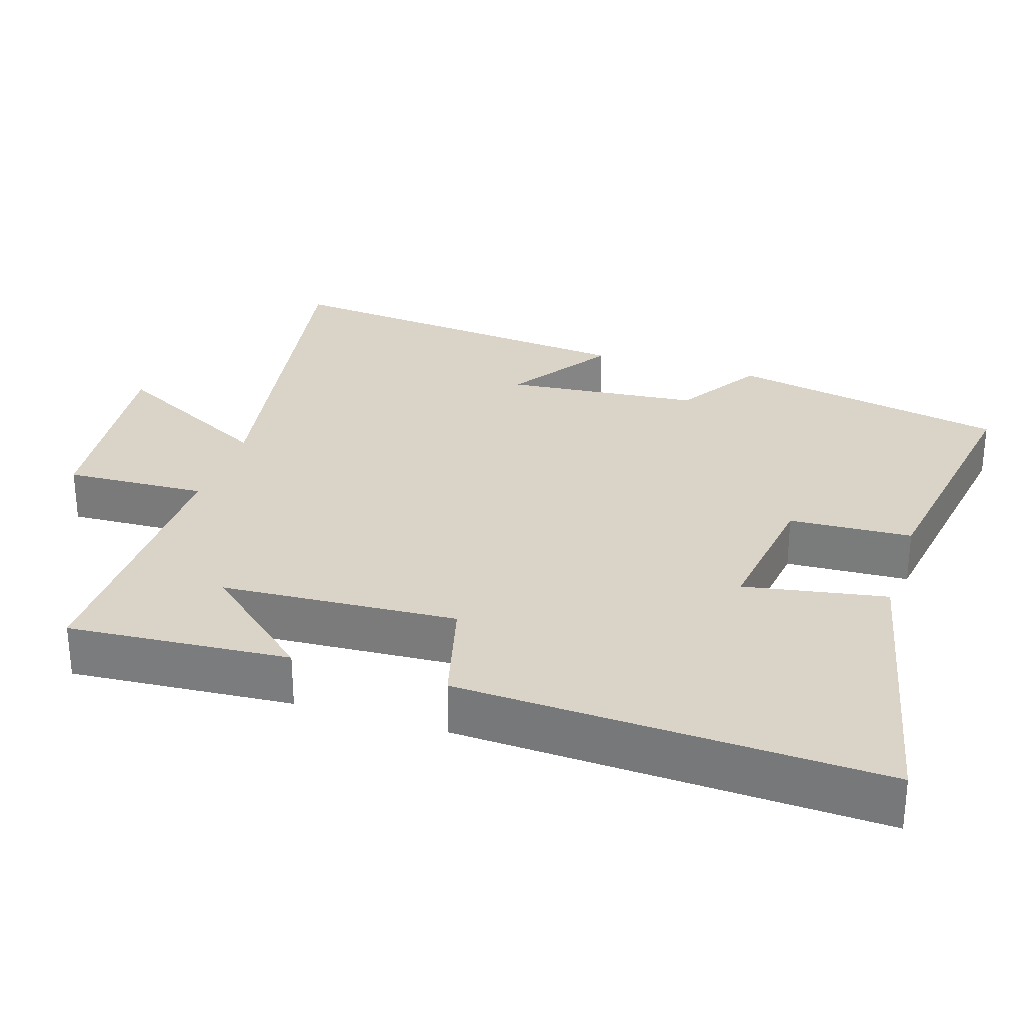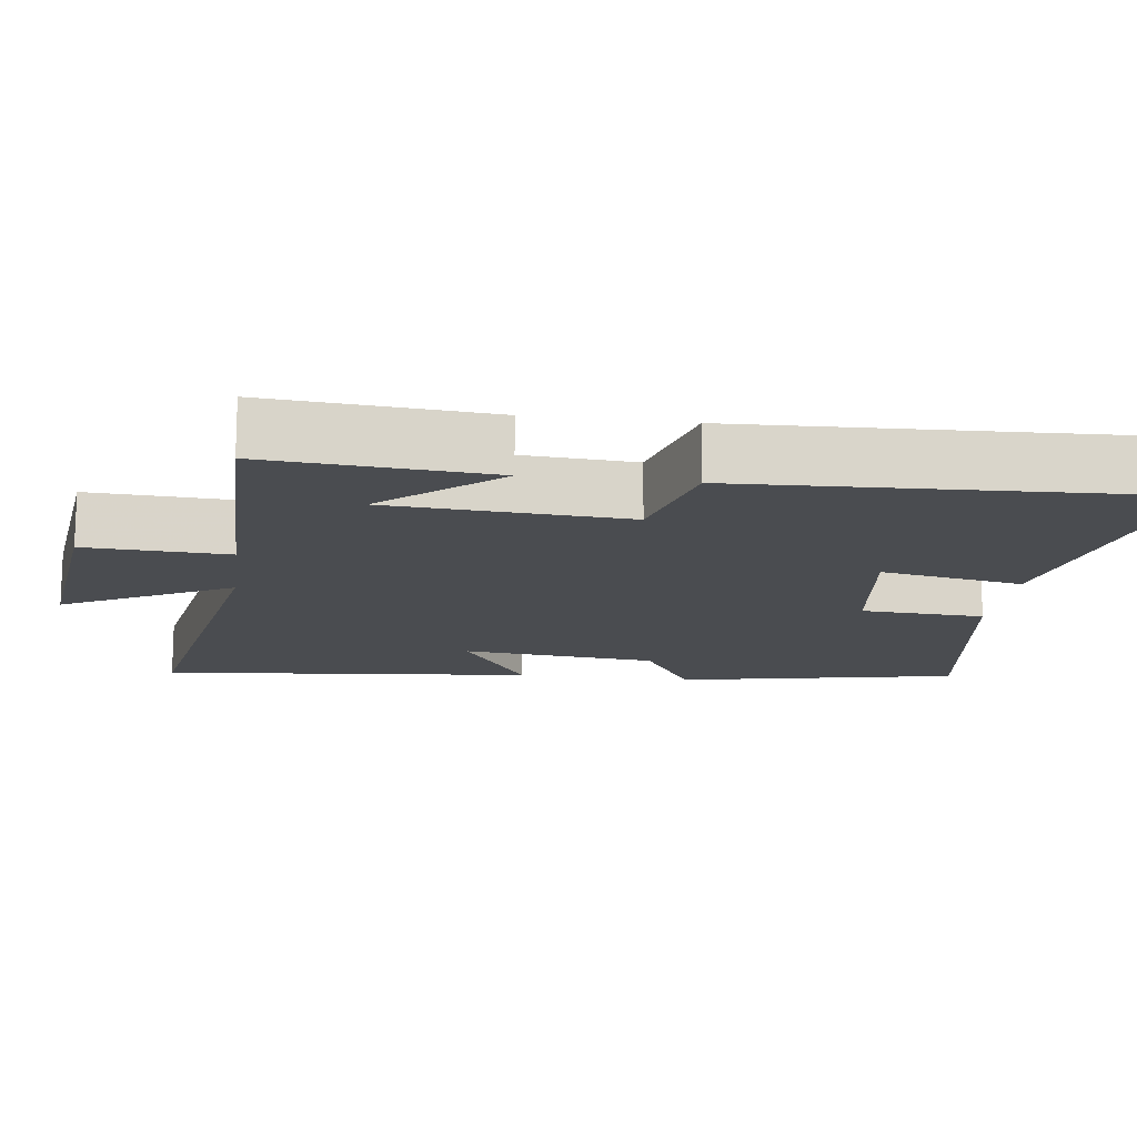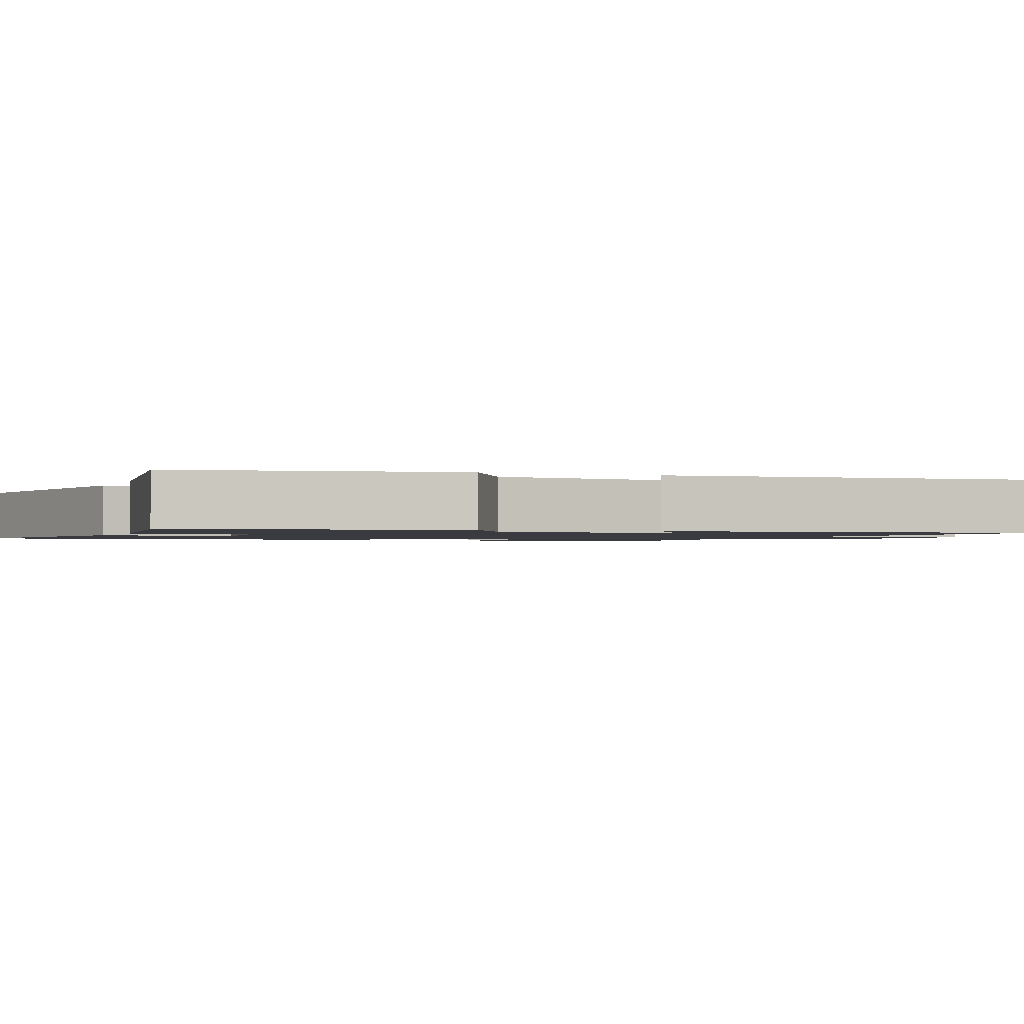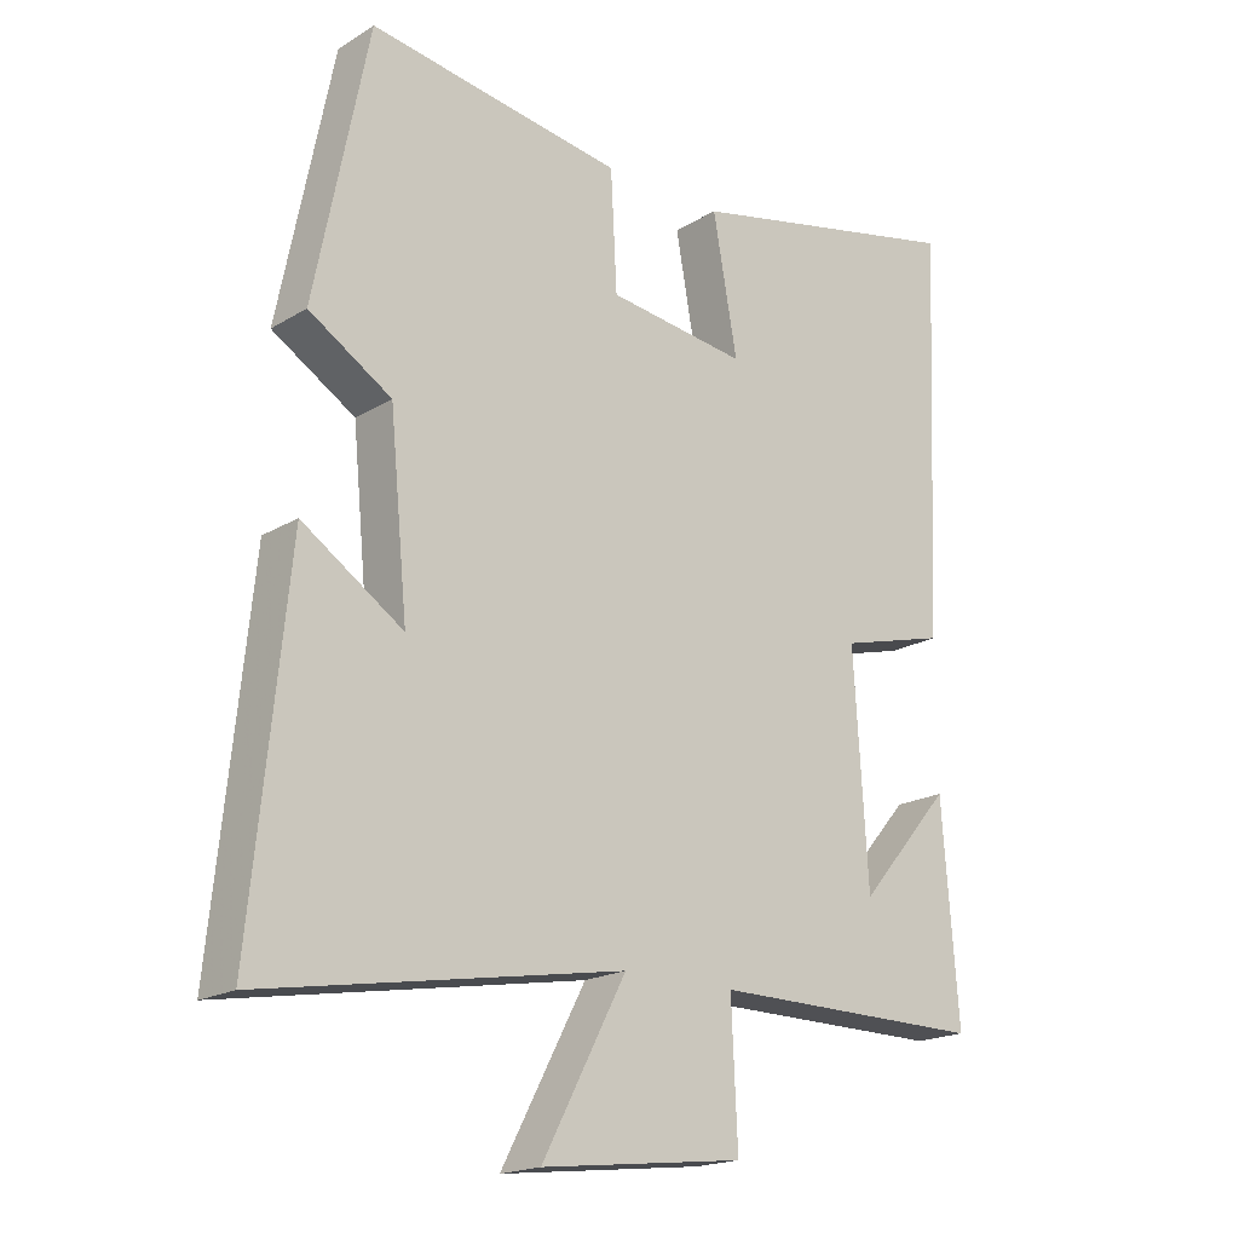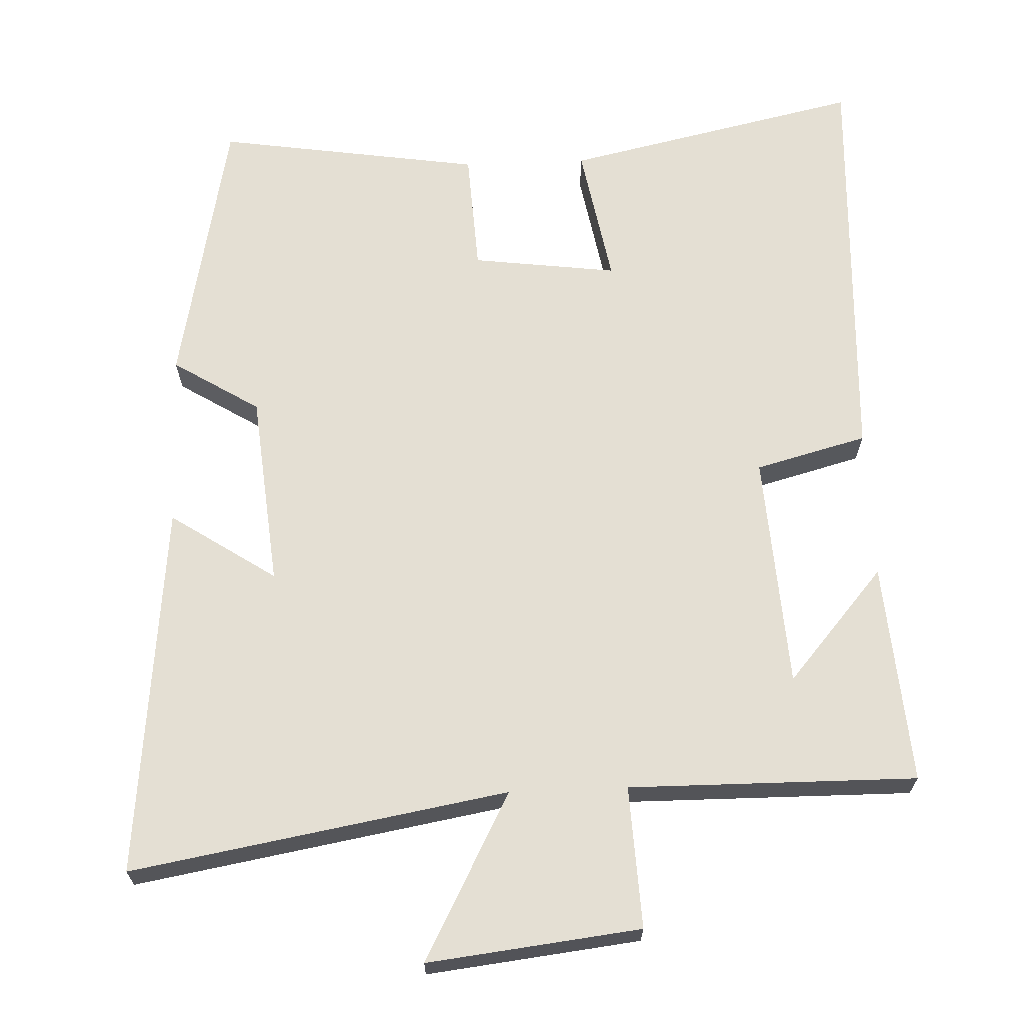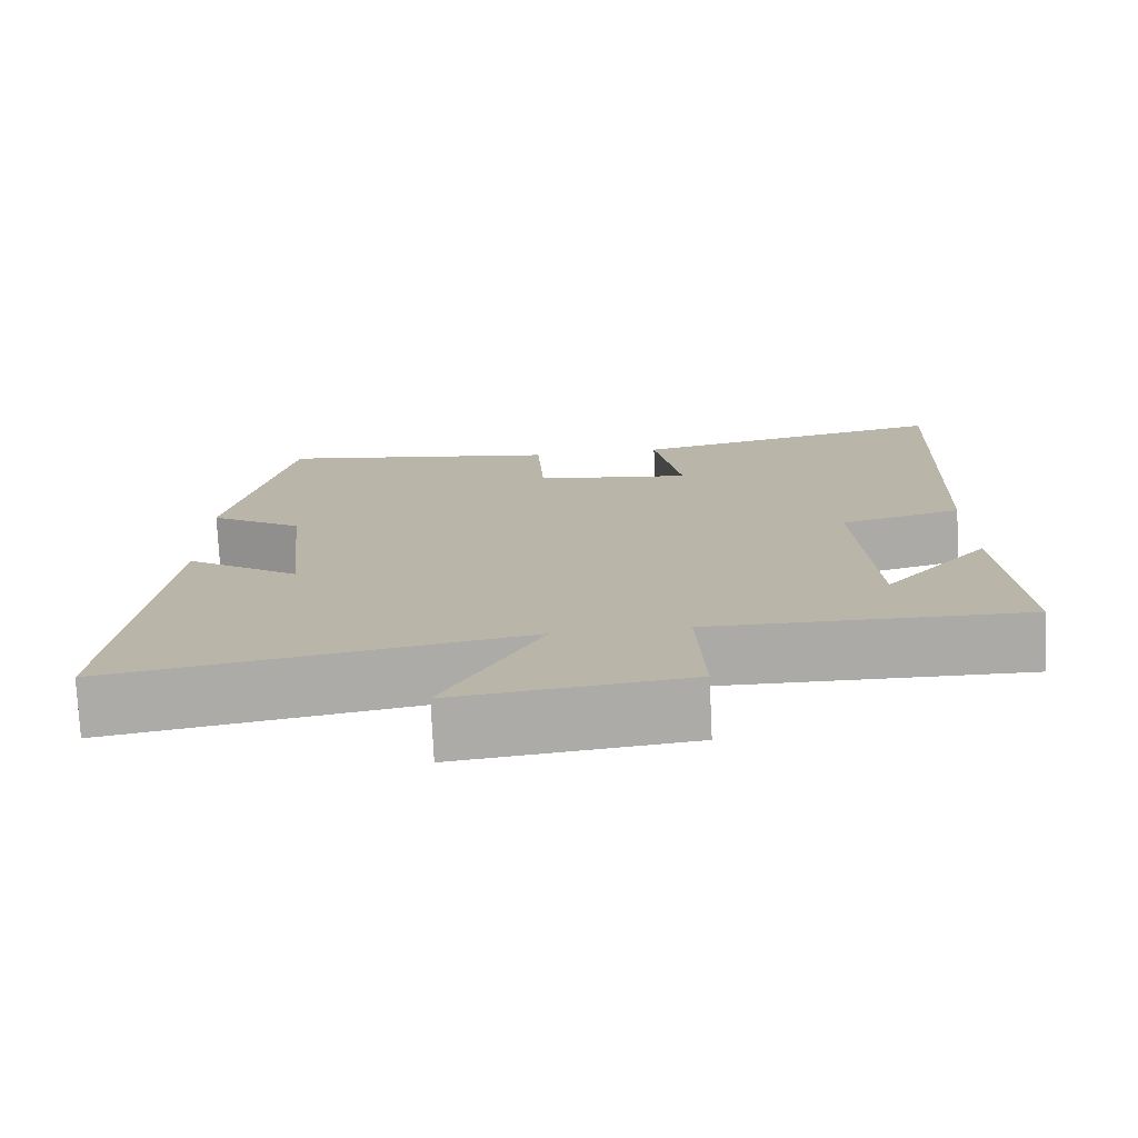
<metadata>
{"format":"obj","ext":"obj","renderer":"f3d","projection":"perspective","resolution":1024,"background":"white","views":[{"elev":28.7,"azim":-72.1,"up":"+Y"},{"elev":-15.0,"azim":-97.6,"up":"+Y"},{"elev":-1.4,"azim":68.0,"up":"+Y"},{"elev":-18.9,"azim":138.7,"up":"+Z"},{"elev":66.4,"azim":177.7,"up":"+Y"},{"elev":-75.8,"azim":-177.3,"up":"+Z"}]}
</metadata>
<code>
v 0.423 0.07 0.556
v 0.5 0.07 0.172
v 0.381 0.07 0.098
v 0.355 0.07 -0.17
v 0.5 0.07 -0.074
v 0.552 0.07 -0.59
v 0.035 0.07 -0.5
v 0.156 0.07 -0.729
v -0.136 0.07 -0.695
v -0.127 0.07 -0.5
v -0.523 0.07 -0.503
v -0.5 0.07 -0.198
v -0.366 0.07 -0.353
v -0.346 0.07 -0.029
v -0.5 0.07 0.012
v -0.525 0.07 0.59
v -0.116 0.07 0.5
v -0.151 0.07 0.305
v 0.049 0.07 0.331
v 0.058 0.07 0.5
v 0.423 0 0.556
v 0.5 0 0.172
v 0.381 0 0.098
v 0.355 0 -0.17
v 0.5 0 -0.074
v 0.552 0 -0.59
v 0.035 0 -0.5
v 0.156 0 -0.729
v -0.136 0 -0.695
v -0.127 0 -0.5
v -0.523 0 -0.503
v -0.5 0 -0.198
v -0.366 0 -0.353
v -0.346 0 -0.029
v -0.5 0 0.012
v -0.525 0 0.59
v -0.116 0 0.5
v -0.151 0 0.305
v 0.049 0 0.331
v 0.058 0 0.5
f 1 2 3
f 20 1 3
f 19 20 3
f 18 19 3 4
f 16 17 18
f 15 16 18
f 14 15 18
f 13 14 18 4
f 11 12 13
f 10 11 13 4
f 7 8 9 10
f 7 10 4 5
f 5 6 7
f 23 22 21
f 23 21 40
f 23 40 39
f 24 23 39 38
f 38 37 36
f 38 36 35
f 38 35 34
f 24 38 34 33
f 33 32 31
f 24 33 31 30
f 30 29 28 27
f 25 24 30 27
f 27 26 25
f 1 21 22 2
f 2 22 23 3
f 3 23 24 4
f 4 24 25 5
f 5 25 26 6
f 6 26 27 7
f 7 27 28 8
f 8 28 29 9
f 9 29 30 10
f 10 30 31 11
f 11 31 32 12
f 12 32 33 13
f 13 33 34 14
f 14 34 35 15
f 15 35 36 16
f 16 36 37 17
f 17 37 38 18
f 18 38 39 19
f 19 39 40 20
f 20 40 21 1

</code>
